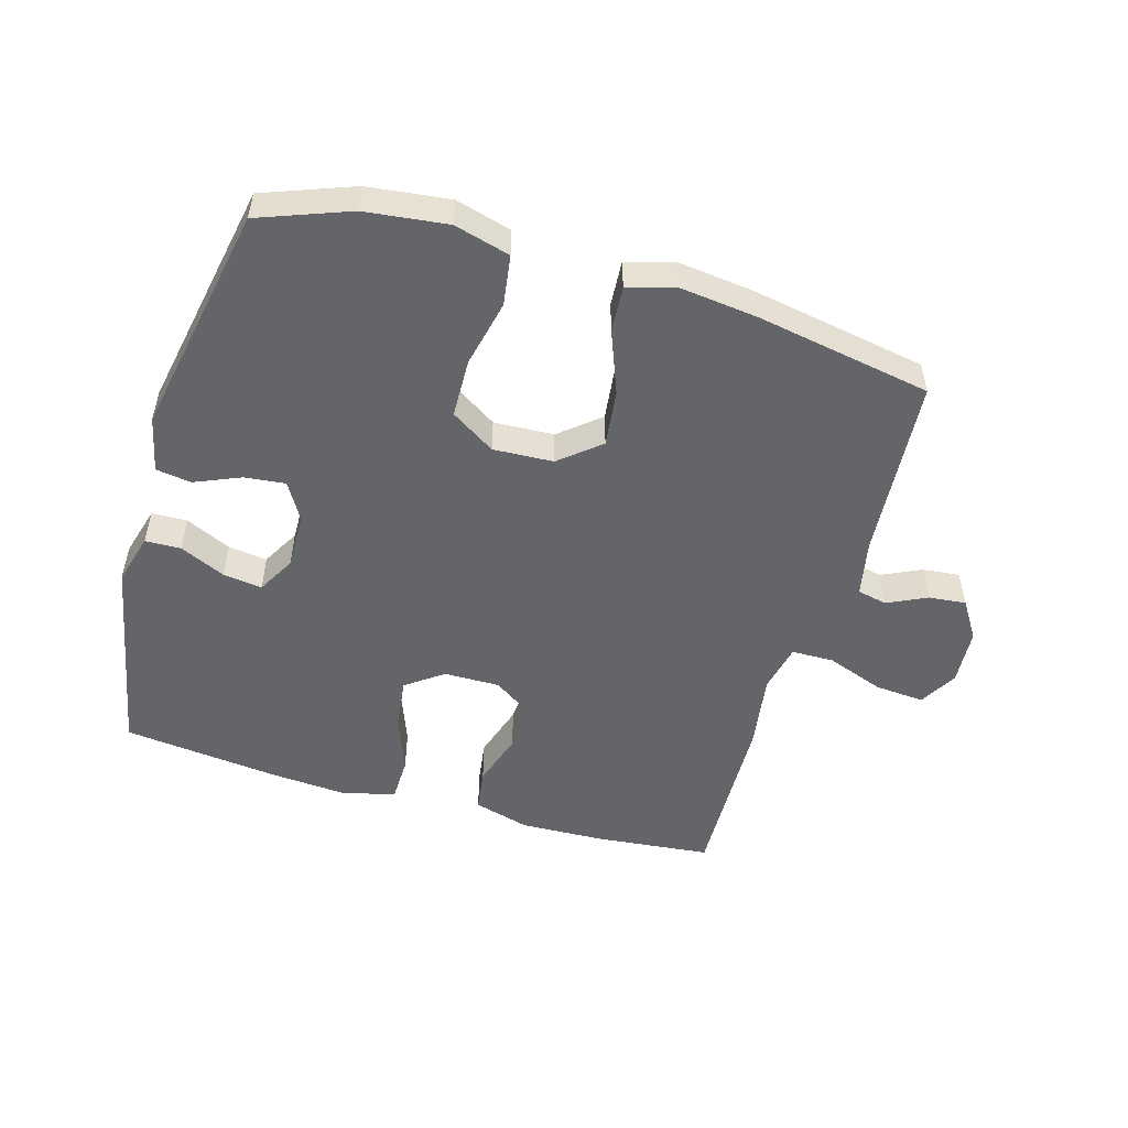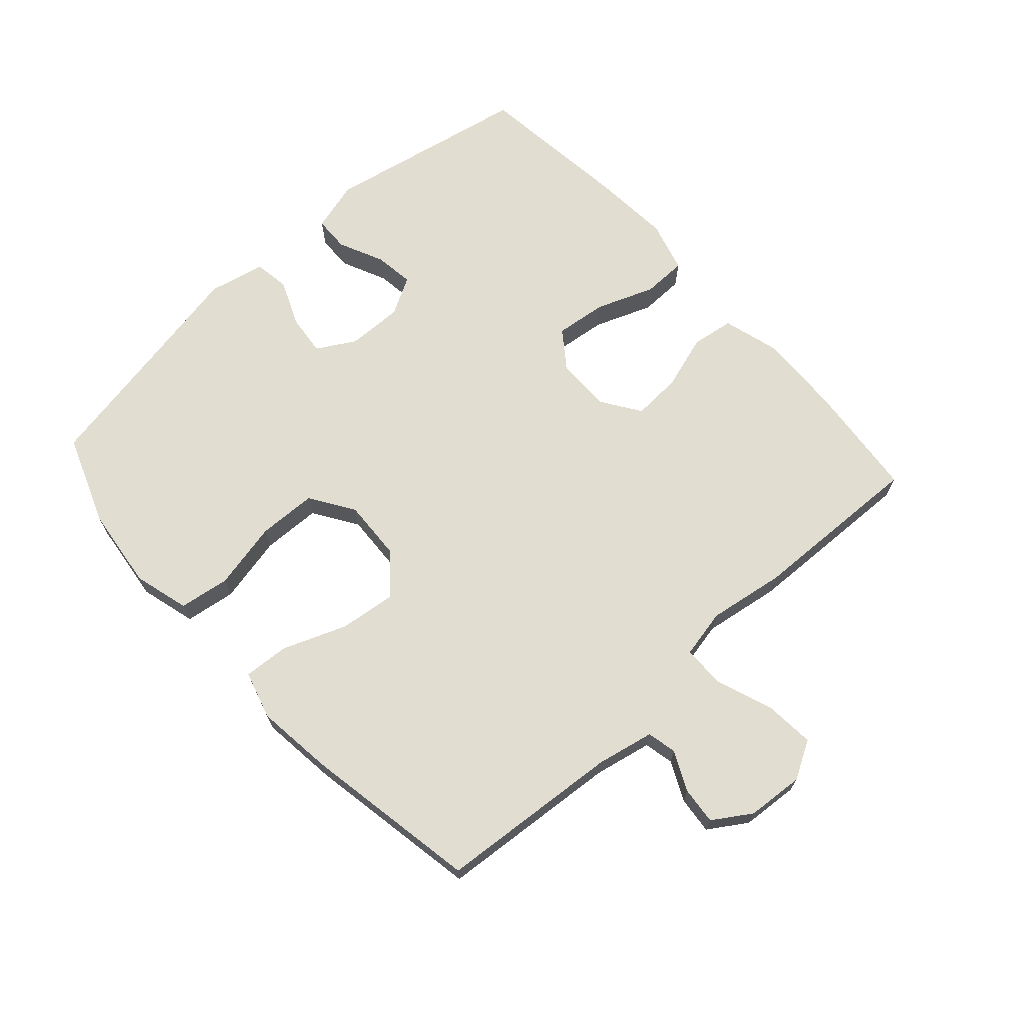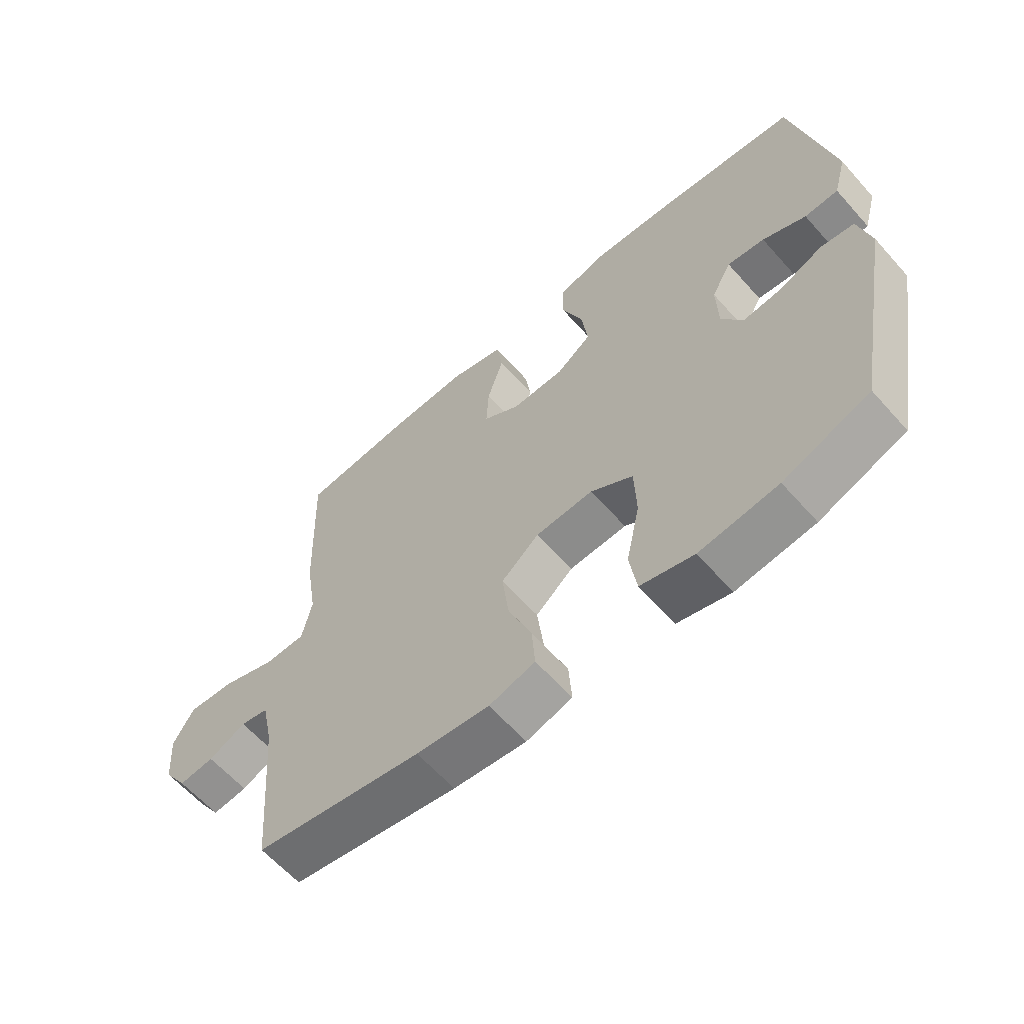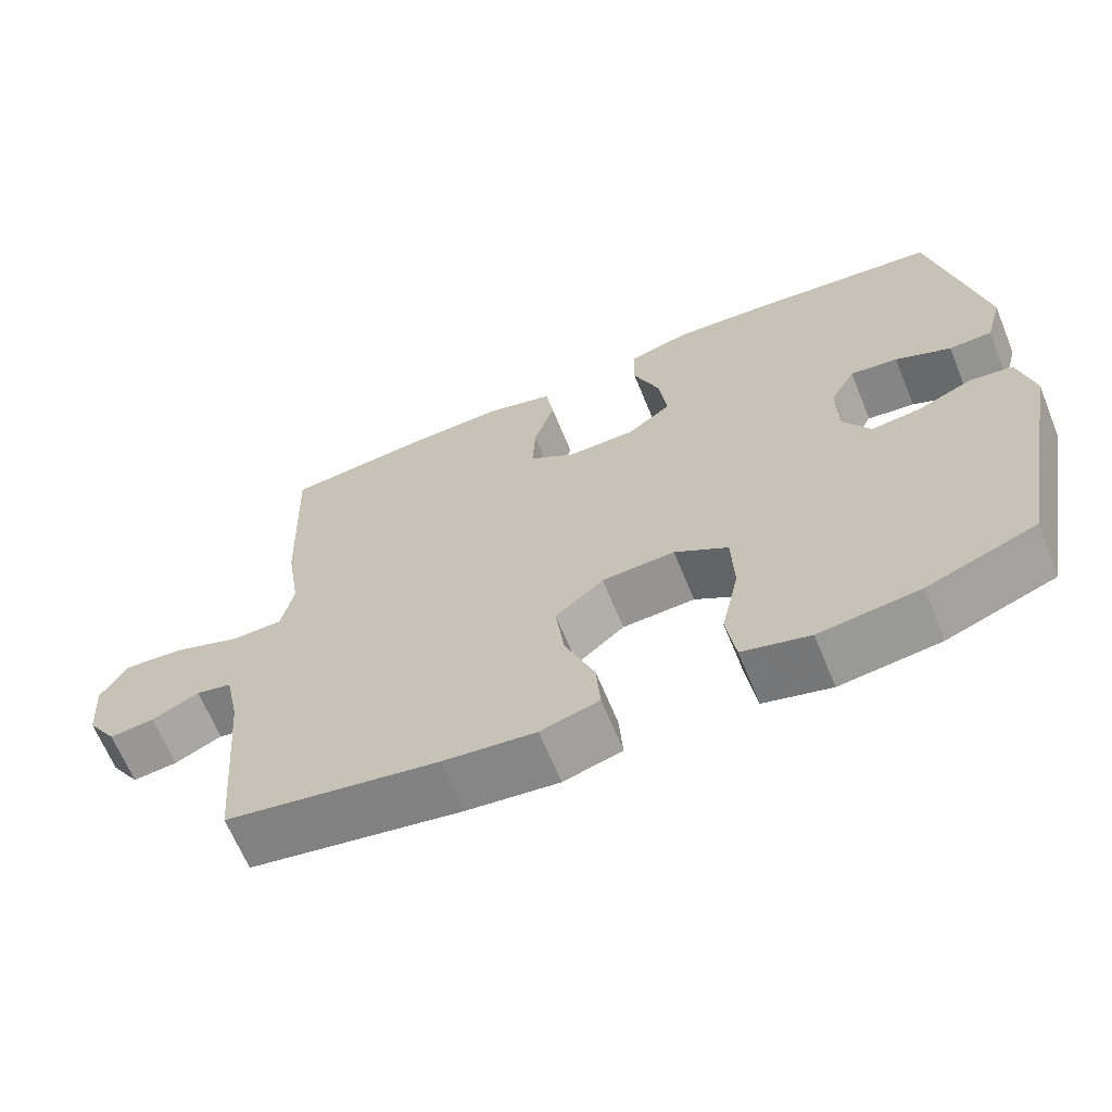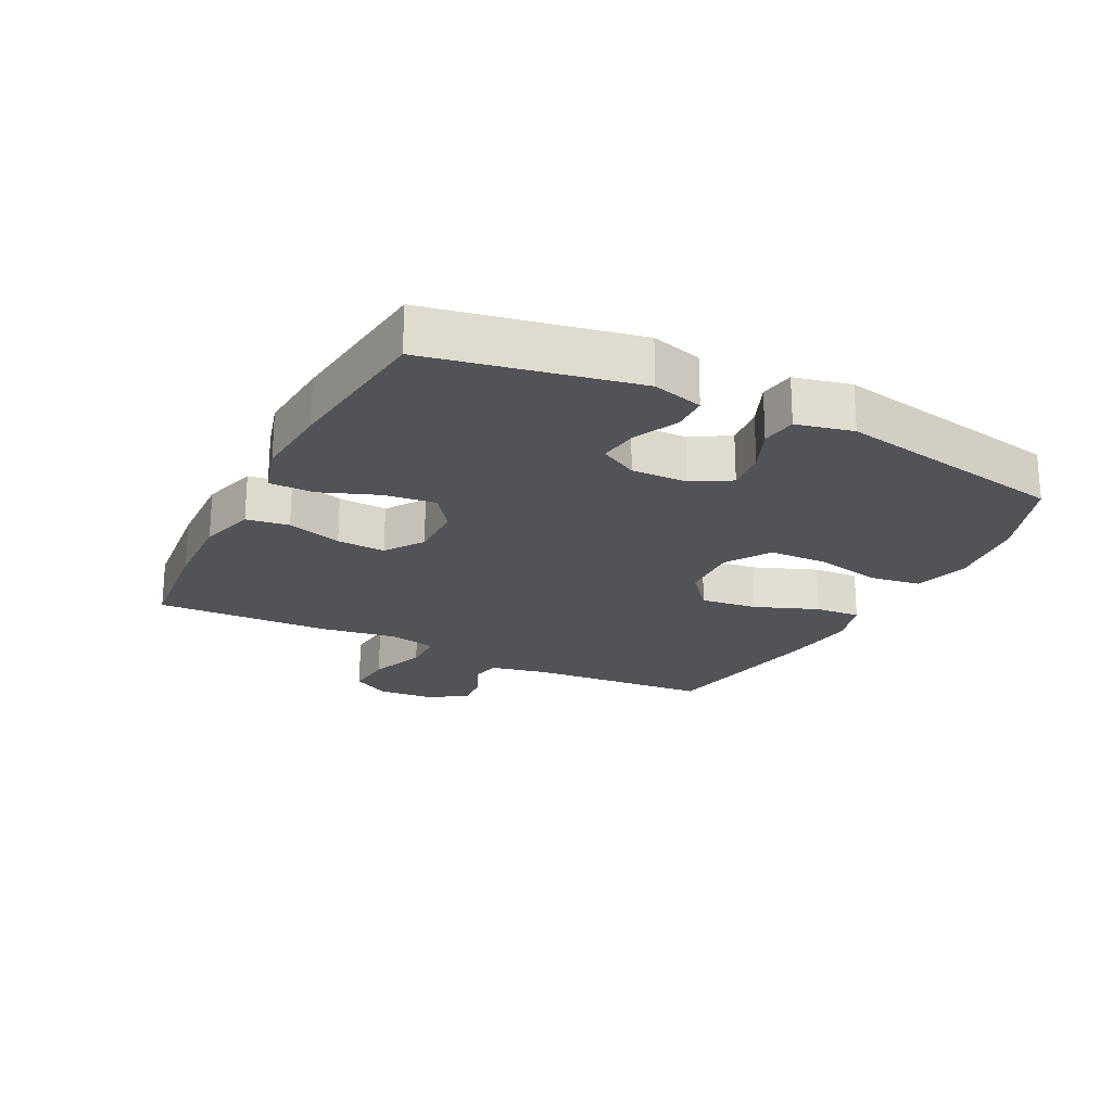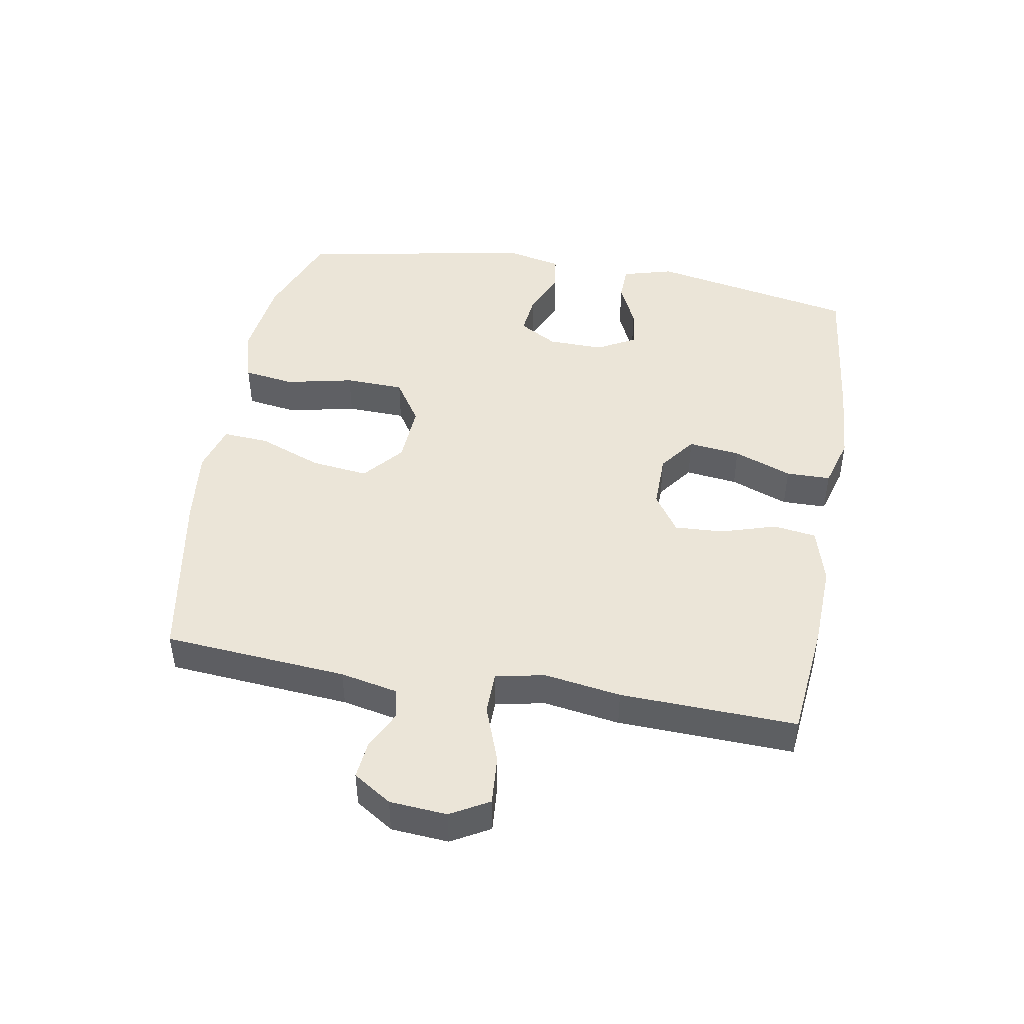
<metadata>
{"format":"obj","ext":"obj","renderer":"f3d","projection":"perspective","resolution":1024,"background":"white","views":[{"elev":-51.4,"azim":163.5,"up":"+Y"},{"elev":68.6,"azim":-132.2,"up":"+Y"},{"elev":-61.9,"azim":41.5,"up":"+Z"},{"elev":-65.7,"azim":22.3,"up":"+Z"},{"elev":-21.8,"azim":63.0,"up":"+Y"},{"elev":45.7,"azim":-80.1,"up":"+Y"}]}
</metadata>
<code>
v -0.5 0.07 -0.5
v -0.524 0.07 -0.212
v -0.543 0.07 -0.121
v -0.59 0.07 -0.111
v -0.652 0.07 -0.141
v -0.711 0.07 -0.147
v -0.75 0.07 -0.087
v -0.757 0.07 0.003
v -0.723 0.07 0.063
v -0.645 0.07 0.057
v -0.554 0.07 0.024
v -0.487 0.07 0.025
v -0.471 0.07 0.102
v -0.49 0.07 0.223
v -0.5 0.07 0.5
v -0.317 0.07 0.519
v -0.184 0.07 0.524
v -0.095 0.07 0.499
v -0.085 0.07 0.432
v -0.112 0.07 0.345
v -0.116 0.07 0.268
v -0.055 0.07 0.227
v 0.033 0.07 0.228
v 0.091 0.07 0.271
v 0.081 0.07 0.353
v 0.046 0.07 0.444
v 0.047 0.07 0.514
v 0.128 0.07 0.537
v 0.253 0.07 0.528
v 0.5 0.07 0.5
v 0.564 0.07 0.176
v 0.542 0.07 0.096
v 0.486 0.07 0.094
v 0.414 0.07 0.127
v 0.352 0.07 0.135
v 0.319 0.07 0.075
v 0.321 0.07 -0.013
v 0.356 0.07 -0.073
v 0.421 0.07 -0.066
v 0.493 0.07 -0.035
v 0.549 0.07 -0.043
v 0.569 0.07 -0.132
v 0.5 0.07 -0.5
v 0.358 0.07 -0.554
v 0.228 0.07 -0.57
v 0.14 0.07 -0.546
v 0.128 0.07 -0.466
v 0.151 0.07 -0.359
v 0.148 0.07 -0.266
v 0.078 0.07 -0.221
v -0.017 0.07 -0.226
v -0.08 0.07 -0.279
v -0.069 0.07 -0.369
v -0.03 0.07 -0.469
v -0.025 0.07 -0.541
v -0.101 0.07 -0.563
v -0.222 0.07 -0.549
v -0.5 0 -0.5
v -0.524 0 -0.212
v -0.543 0 -0.121
v -0.59 0 -0.111
v -0.652 0 -0.141
v -0.711 0 -0.147
v -0.75 0 -0.087
v -0.757 0 0.003
v -0.723 0 0.063
v -0.645 0 0.057
v -0.554 0 0.024
v -0.487 0 0.025
v -0.471 0 0.102
v -0.49 0 0.223
v -0.5 0 0.5
v -0.317 0 0.519
v -0.184 0 0.524
v -0.095 0 0.499
v -0.085 0 0.432
v -0.112 0 0.345
v -0.116 0 0.268
v -0.055 0 0.227
v 0.033 0 0.228
v 0.091 0 0.271
v 0.081 0 0.353
v 0.046 0 0.444
v 0.047 0 0.514
v 0.128 0 0.537
v 0.253 0 0.528
v 0.5 0 0.5
v 0.564 0 0.176
v 0.542 0 0.096
v 0.486 0 0.094
v 0.414 0 0.127
v 0.352 0 0.135
v 0.319 0 0.075
v 0.321 0 -0.013
v 0.356 0 -0.073
v 0.421 0 -0.066
v 0.493 0 -0.035
v 0.549 0 -0.043
v 0.569 0 -0.132
v 0.5 0 -0.5
v 0.358 0 -0.554
v 0.228 0 -0.57
v 0.14 0 -0.546
v 0.128 0 -0.466
v 0.151 0 -0.359
v 0.148 0 -0.266
v 0.078 0 -0.221
v -0.017 0 -0.226
v -0.08 0 -0.279
v -0.069 0 -0.369
v -0.03 0 -0.469
v -0.025 0 -0.541
v -0.101 0 -0.563
v -0.222 0 -0.549
f 56 57 1 2
f 53 54 55 56
f 52 53 56 2
f 51 52 2 3
f 50 51 3 4
f 45 46 47 48
f 45 48 49
f 44 45 49
f 43 44 49
f 42 43 49
f 39 40 41 42
f 38 39 42 49
f 37 38 49 50
f 31 32 33 34
f 31 34 35
f 30 31 35
f 29 30 35 36
f 25 26 27 28
f 24 25 28 29
f 17 18 19 20
f 17 20 21
f 16 17 21
f 13 14 15 16
f 12 13 16 21
f 8 9 10 11
f 8 11 12
f 7 8 12
f 4 5 6 7
f 4 7 12
f 24 29 36 37
f 23 24 37 50
f 22 23 50 4
f 4 12 21 22
f 59 58 114 113
f 113 112 111 110
f 59 113 110 109
f 60 59 109 108
f 61 60 108 107
f 105 104 103 102
f 106 105 102
f 106 102 101
f 106 101 100
f 106 100 99
f 99 98 97 96
f 106 99 96 95
f 107 106 95 94
f 91 90 89 88
f 92 91 88
f 92 88 87
f 93 92 87 86
f 85 84 83 82
f 86 85 82 81
f 77 76 75 74
f 78 77 74
f 78 74 73
f 73 72 71 70
f 78 73 70 69
f 68 67 66 65
f 69 68 65
f 69 65 64
f 64 63 62 61
f 69 64 61
f 94 93 86 81
f 107 94 81 80
f 61 107 80 79
f 79 78 69 61
f 1 58 59 2
f 2 59 60 3
f 3 60 61 4
f 4 61 62 5
f 5 62 63 6
f 6 63 64 7
f 7 64 65 8
f 8 65 66 9
f 9 66 67 10
f 10 67 68 11
f 11 68 69 12
f 12 69 70 13
f 13 70 71 14
f 14 71 72 15
f 15 72 73 16
f 16 73 74 17
f 17 74 75 18
f 18 75 76 19
f 19 76 77 20
f 20 77 78 21
f 21 78 79 22
f 22 79 80 23
f 23 80 81 24
f 24 81 82 25
f 25 82 83 26
f 26 83 84 27
f 27 84 85 28
f 28 85 86 29
f 29 86 87 30
f 30 87 88 31
f 31 88 89 32
f 32 89 90 33
f 33 90 91 34
f 34 91 92 35
f 35 92 93 36
f 36 93 94 37
f 37 94 95 38
f 38 95 96 39
f 39 96 97 40
f 40 97 98 41
f 41 98 99 42
f 42 99 100 43
f 43 100 101 44
f 44 101 102 45
f 45 102 103 46
f 46 103 104 47
f 47 104 105 48
f 48 105 106 49
f 49 106 107 50
f 50 107 108 51
f 51 108 109 52
f 52 109 110 53
f 53 110 111 54
f 54 111 112 55
f 55 112 113 56
f 56 113 114 57
f 57 114 58 1

</code>
